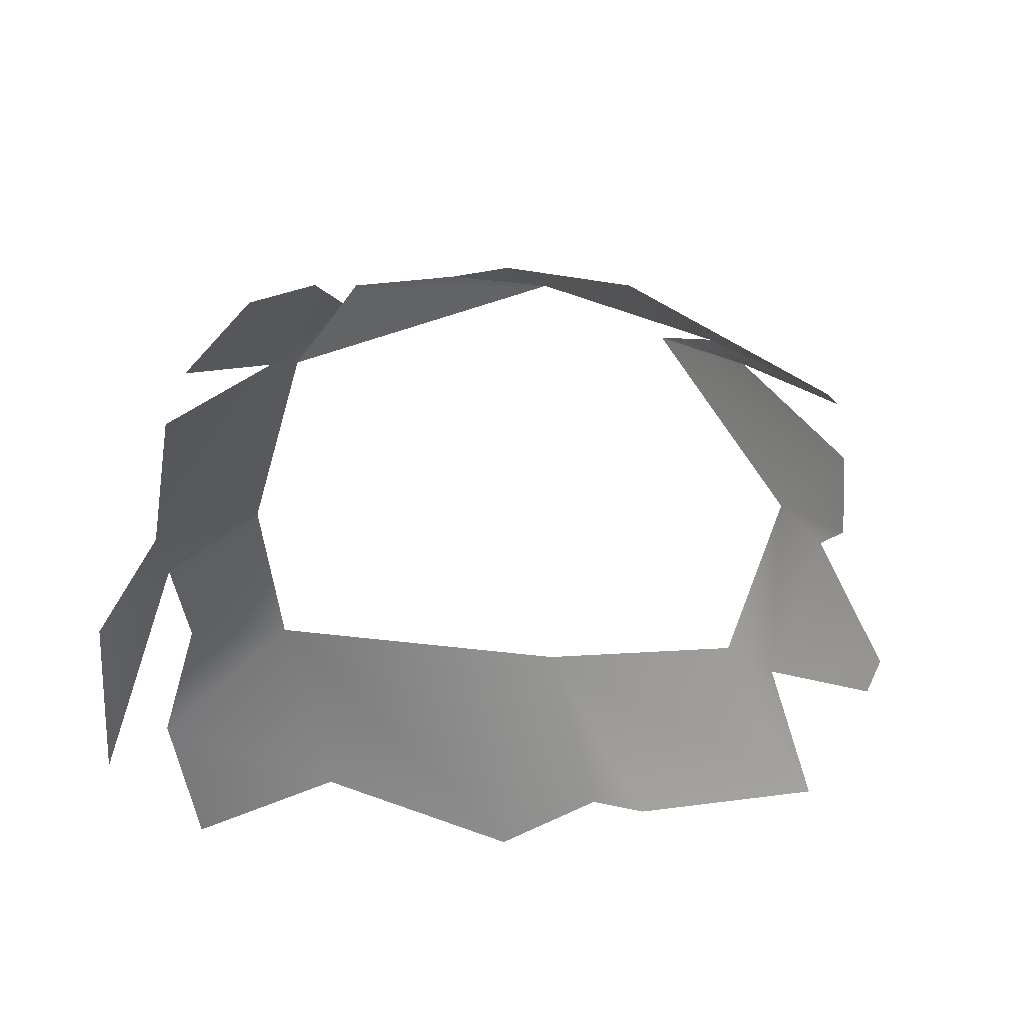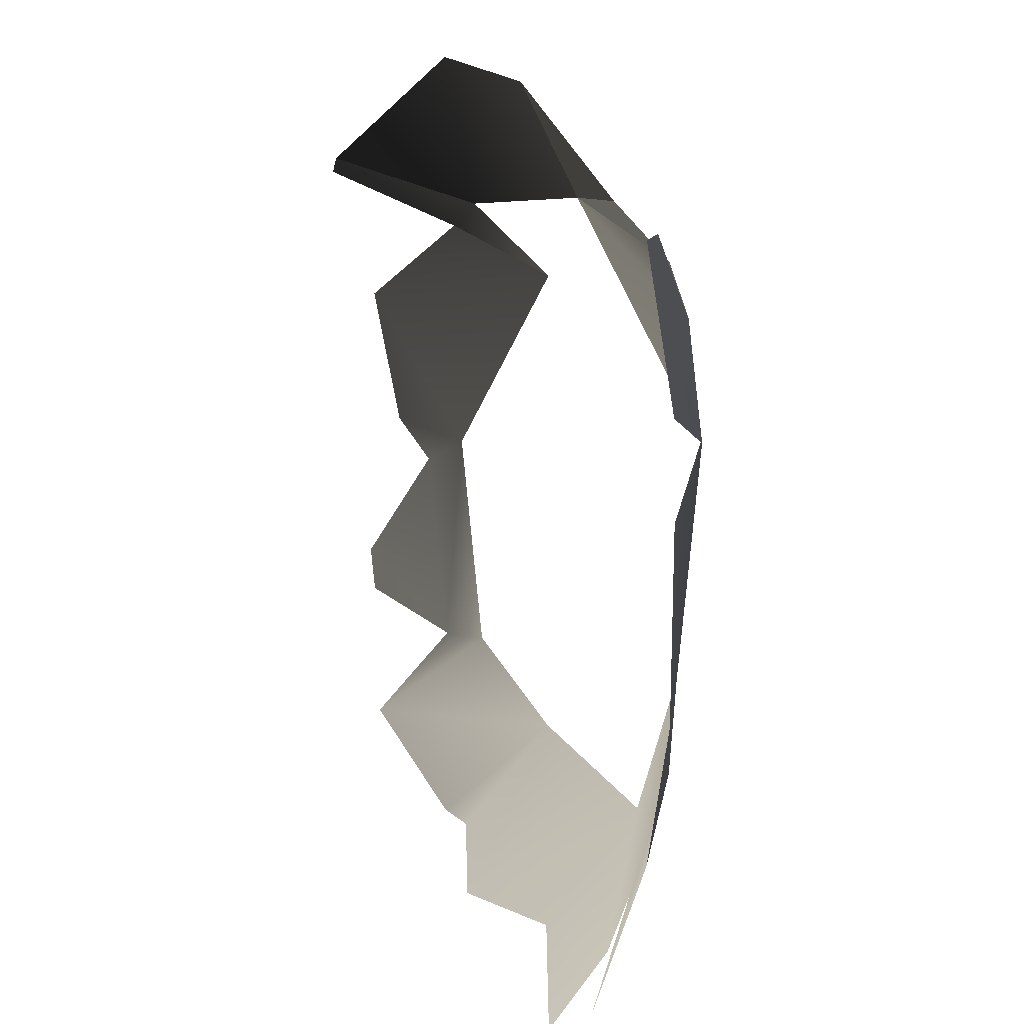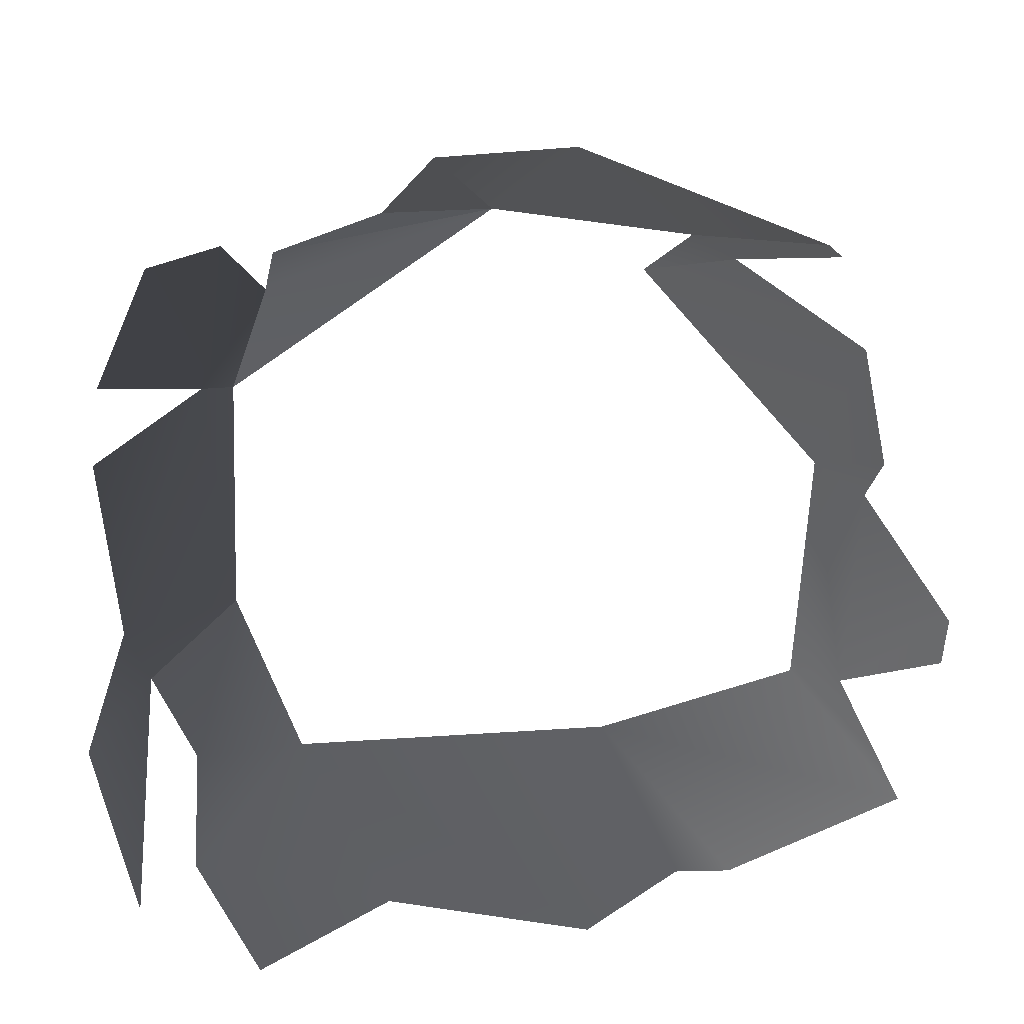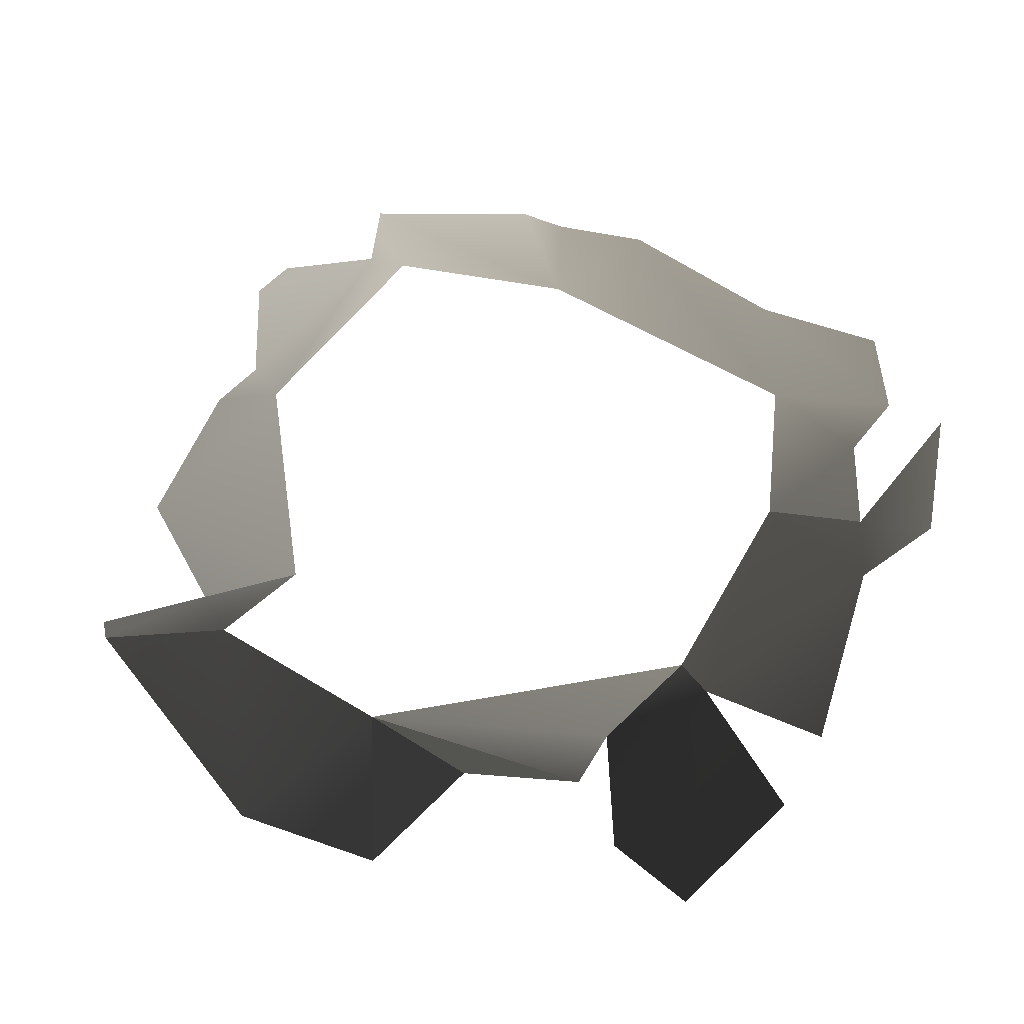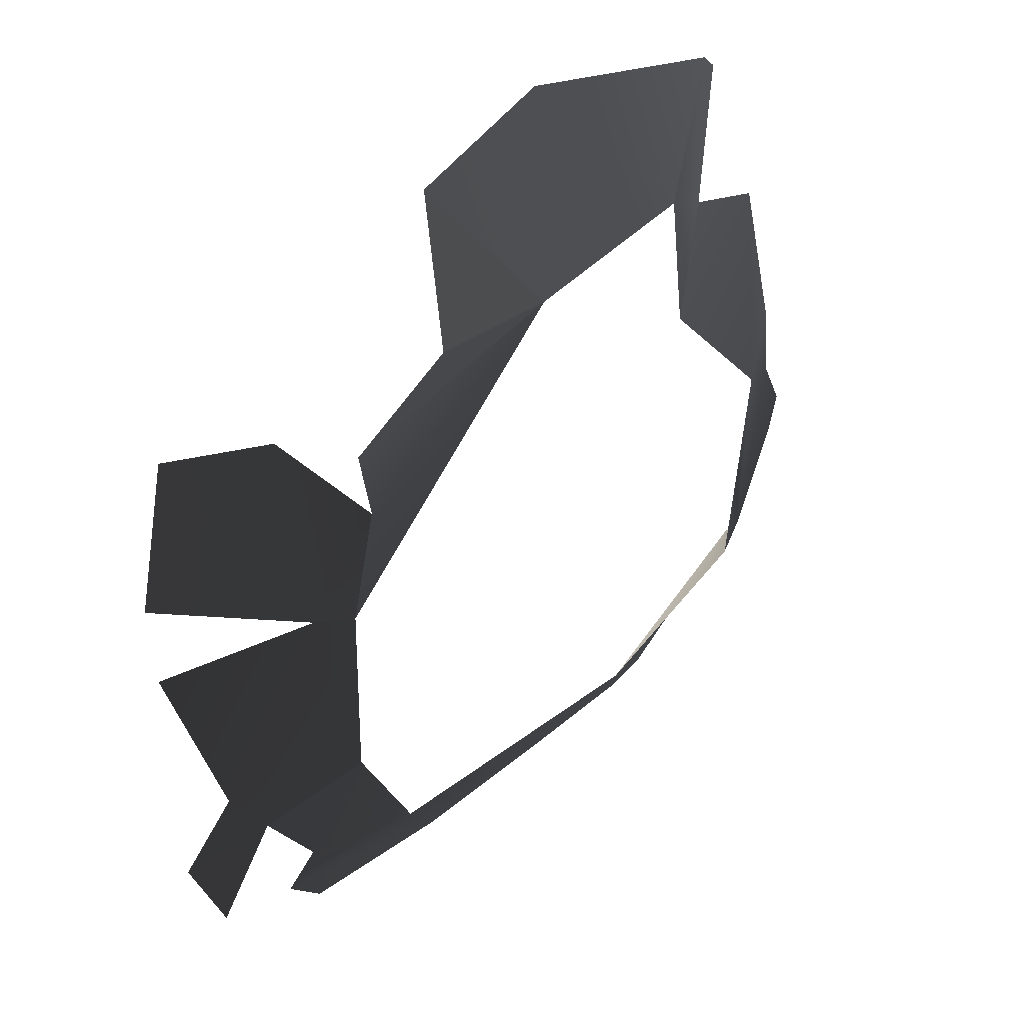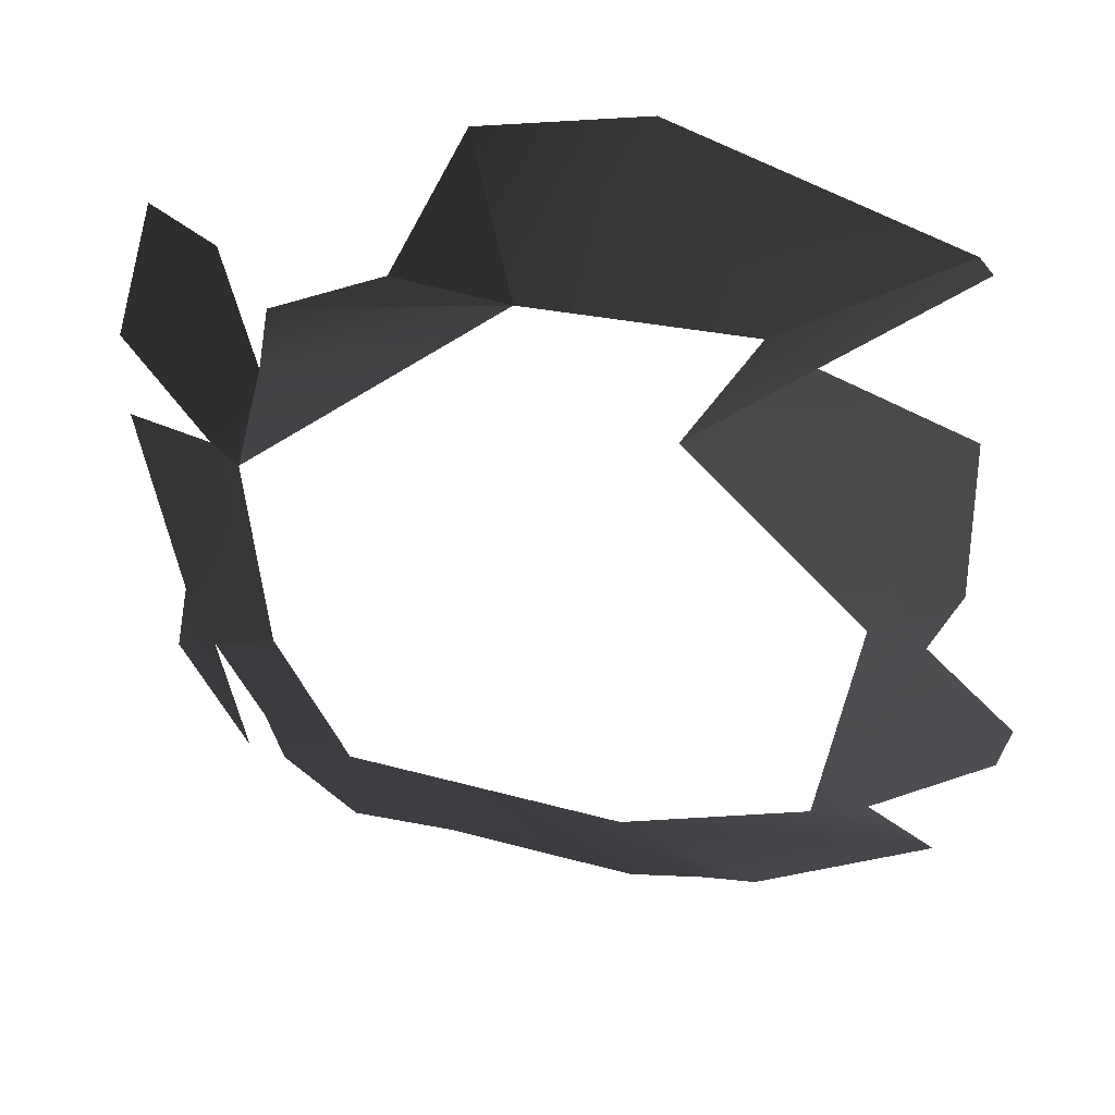
<metadata>
{"format":"obj","ext":"obj","renderer":"f3d","projection":"perspective","resolution":1024,"background":"white","views":[{"elev":48.9,"azim":-169.4,"up":"+Y"},{"elev":9.8,"azim":71.5,"up":"+Z"},{"elev":-22.6,"azim":-177.0,"up":"+Z"},{"elev":62.5,"azim":31.3,"up":"+Y"},{"elev":43.2,"azim":137.8,"up":"+Z"},{"elev":39.1,"azim":-160.8,"up":"+Z"}]}
</metadata>
<code>
v -0.002814 -0.0002075 0.0009498
v -0.003537 0.0002089 3.215e-05
v -0.00228 0.0004571 0.0001171
v -0.00446 -0.0004702 0.0003036
v -0.001865 -4.357e-05 0.0007991
v -0.00446 -0.0004702 0.0003036
v -0.004543 -0.0004706 0.0002118
v -0.003807 0.0001537 -0.0001212
v -0.003537 0.0002089 3.215e-05
v -0.00322 0.0006048 -0.0004195
v -0.0009119 0.0004973 -0.0001782
v -0.001579 0.0004237 0.0001257
v -0.00228 0.0004571 0.0001171
v -0.000896 0.000609 -0.0004955
v -0.00228 0.0004571 0.0001171
v -0.0007289 0.0006278 -0.001165
v -0.001579 0.0004237 0.0001257
v -0.001865 -4.357e-05 0.0007991
v -0.00228 0.0004571 0.0001171
v -0.0005171 0.0005297 -0.001126
v -0.000896 0.000609 -0.0004955
v -0.0007289 0.0006278 -0.001165
v -0.0005383 0.0002769 -5.781e-07
v 1.245e-09 -4.255e-10 2.169e-09
v 0.0002421 6.135e-05 -0.0008832
v -0.0002576 0.0002581 -0.002886
v -0.0001771 -0.0002074 -0.004163
v 0.0001552 -3.187e-05 -0.003251
v -6.034e-05 0.0001808 -0.002573
v -0.0007876 0.0005185 -0.0025
v -0.0005171 0.0005297 -0.001126
v 0.0002292 7.556e-05 -0.001423
v -0.0007289 0.0006278 -0.001165
v -0.0005594 0.0002732 -0.003373
v -0.0002576 0.0002581 -0.002886
v -0.0007876 0.0005185 -0.0025
v -0.001196 0.0004485 -0.003364
v -0.0005358 1.817e-05 -0.003959
v -0.001676 5.862e-05 -0.004193
v -0.002811 -8.119e-05 -0.004341
v -0.002921 0.0005015 -0.003304
v -0.0009063 -0.0001944 -0.004531
v -0.003327 7.051e-05 -0.004044
v -0.003631 2.32e-05 -0.00403
v -0.004644 -0.0001521 -0.003568
v -0.004011 0.0004057 -0.002952
v -0.004307 0.000247 -0.002967
v -0.004221 0.0003306 -0.001615
v -0.004522 0.0001835 -0.001771
v -0.005013 -0.000107 -0.002483
v -0.004946 -9.694e-05 -0.002752
v -0.004672 1.716e-05 -0.001497
v -0.004625 -0.000169 -0.0006216
v -0.00322 0.0006048 -0.0004195
v -0.003807 0.0001537 -0.0001212
g P_brushwood_01C_(24)_690_68
f 1 3 2
f 1 2 4
f 5 3 1
f 6 8 7
f 6 9 8
f 8 9 10
f 11 13 12
f 14 15 11
f 14 16 15
f 17 19 18
f 20 22 21
f 20 21 23
f 20 23 24
f 20 24 25
f 26 28 27
f 26 29 28
f 30 29 26
f 29 30 31
f 29 31 32
f 31 30 33
f 34 36 35
f 34 37 36
f 38 37 34
f 39 37 38
f 40 37 39
f 40 41 37
f 39 38 42
f 43 41 40
f 44 41 43
f 45 41 44
f 45 46 41
f 47 46 45
f 47 48 46
f 47 49 48
f 50 49 47
f 50 47 51
f 48 49 52
f 48 52 53
f 48 53 54
f 54 53 55

</code>
